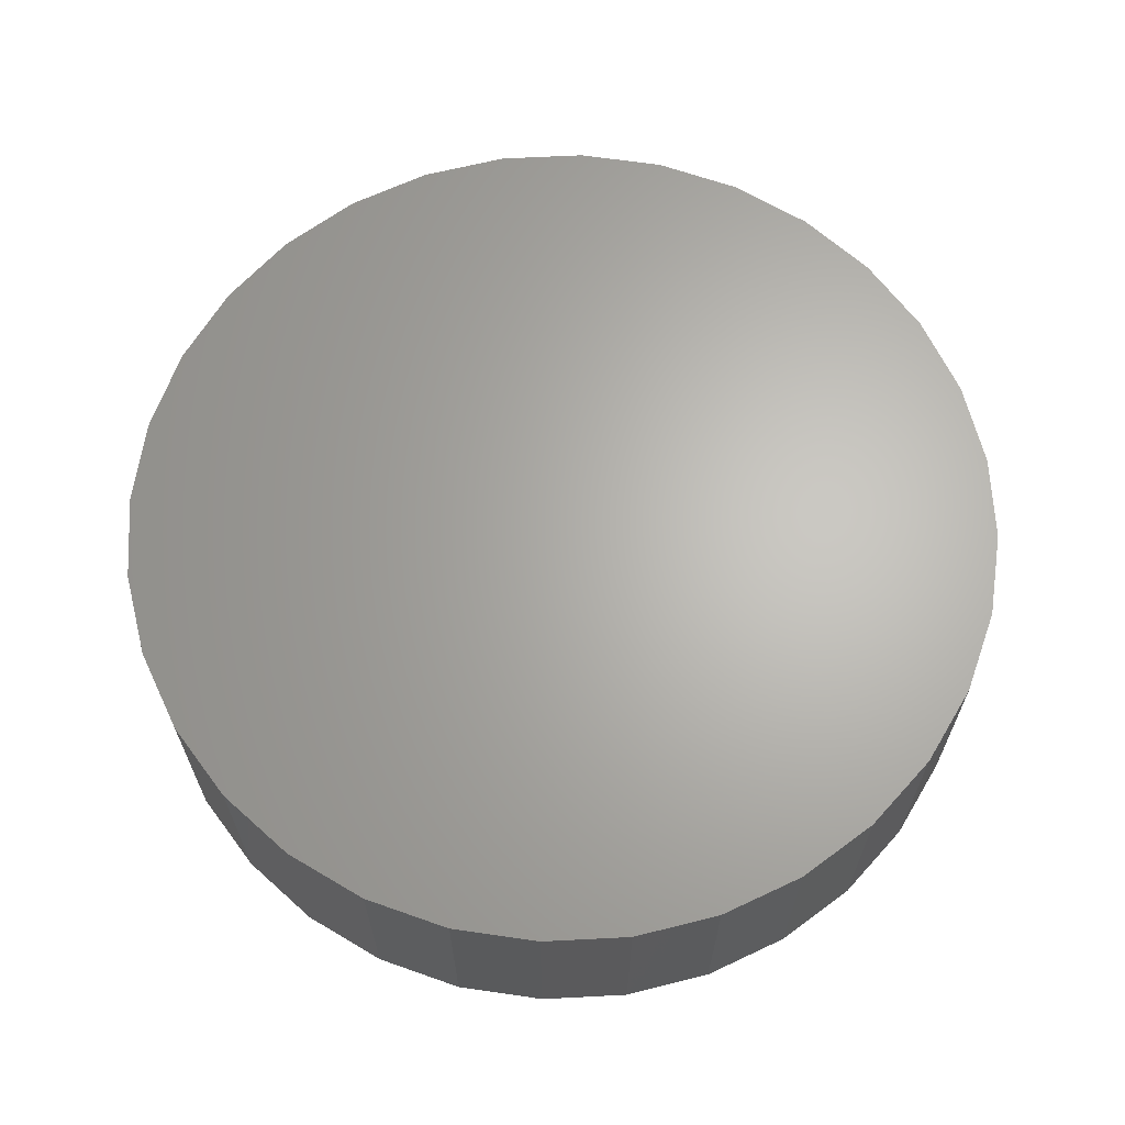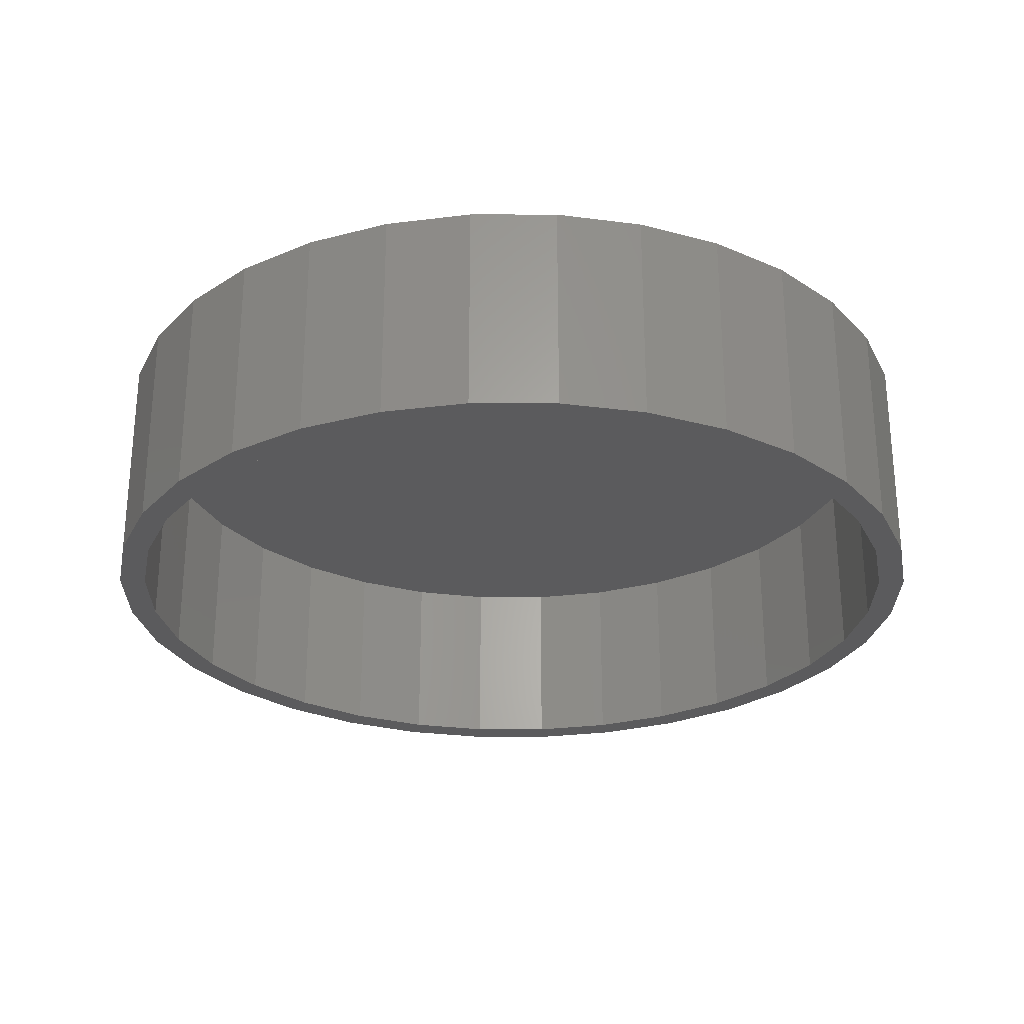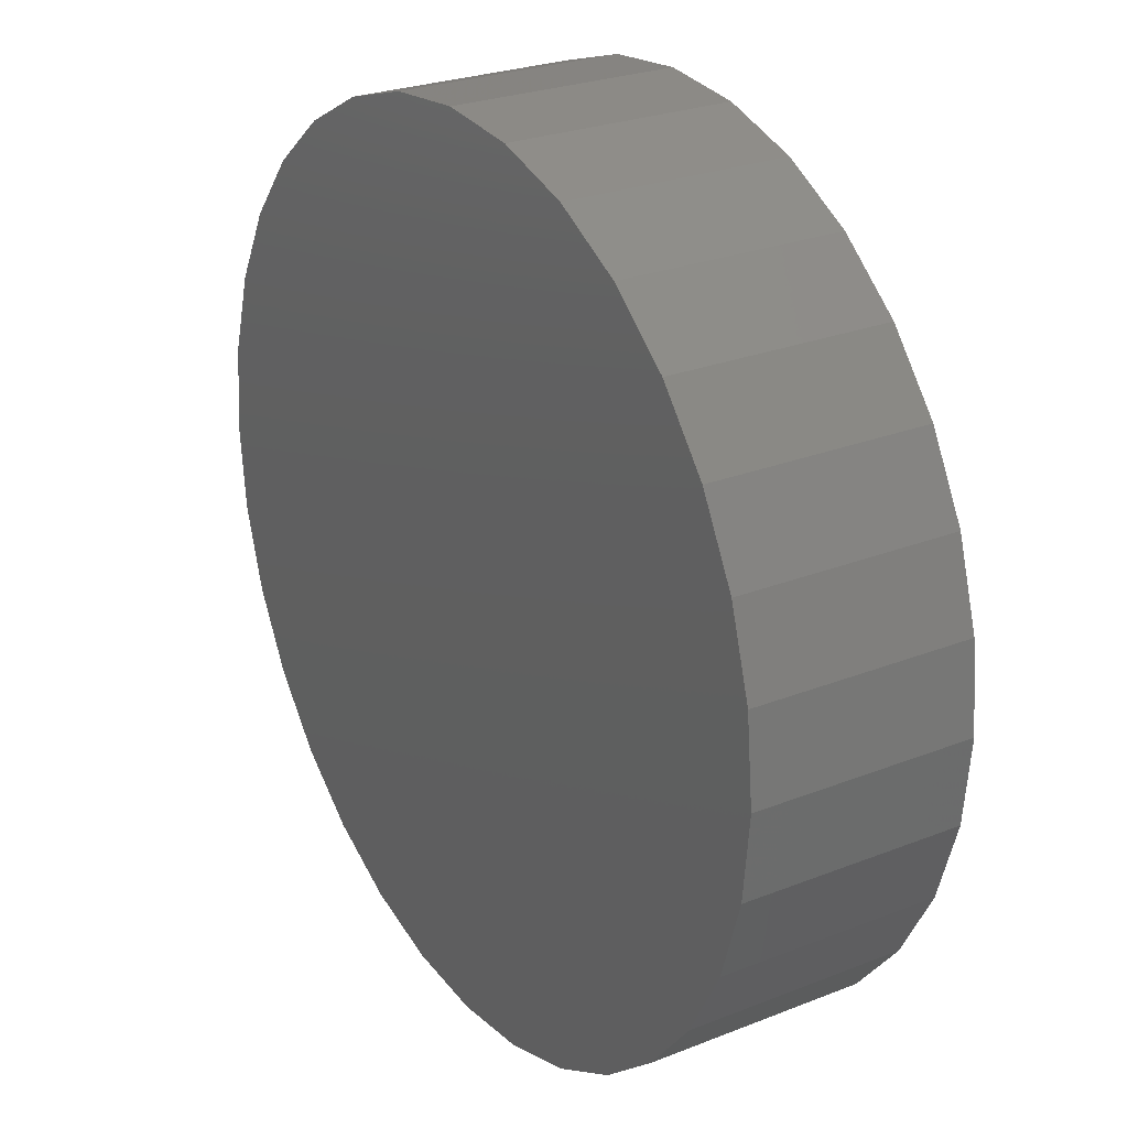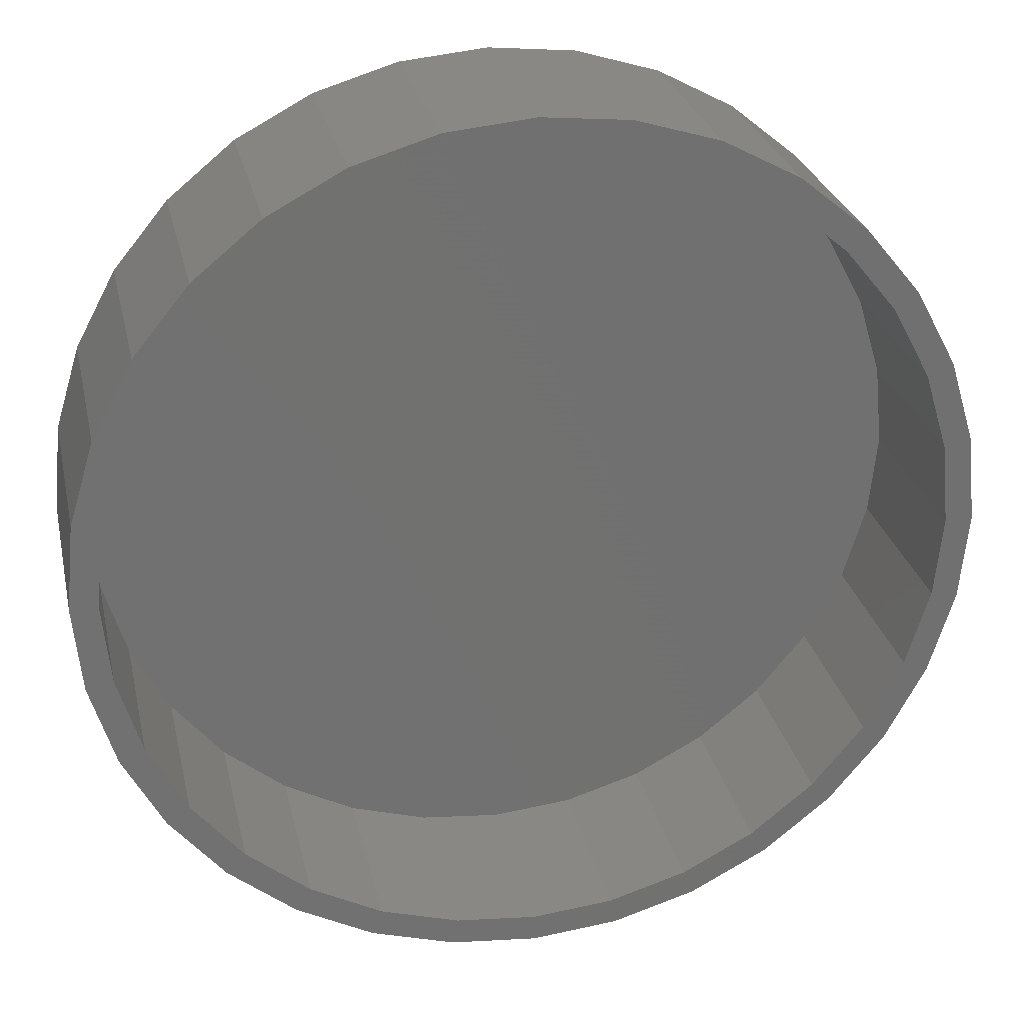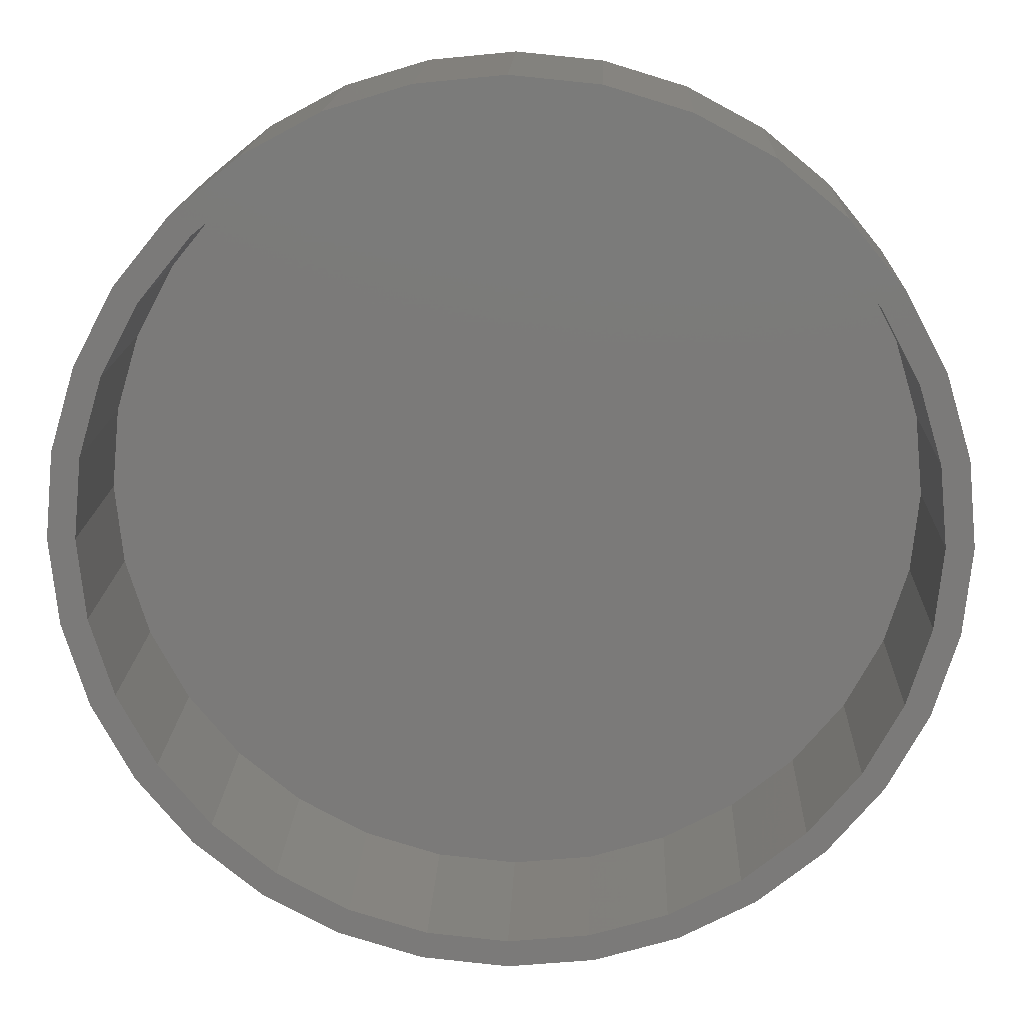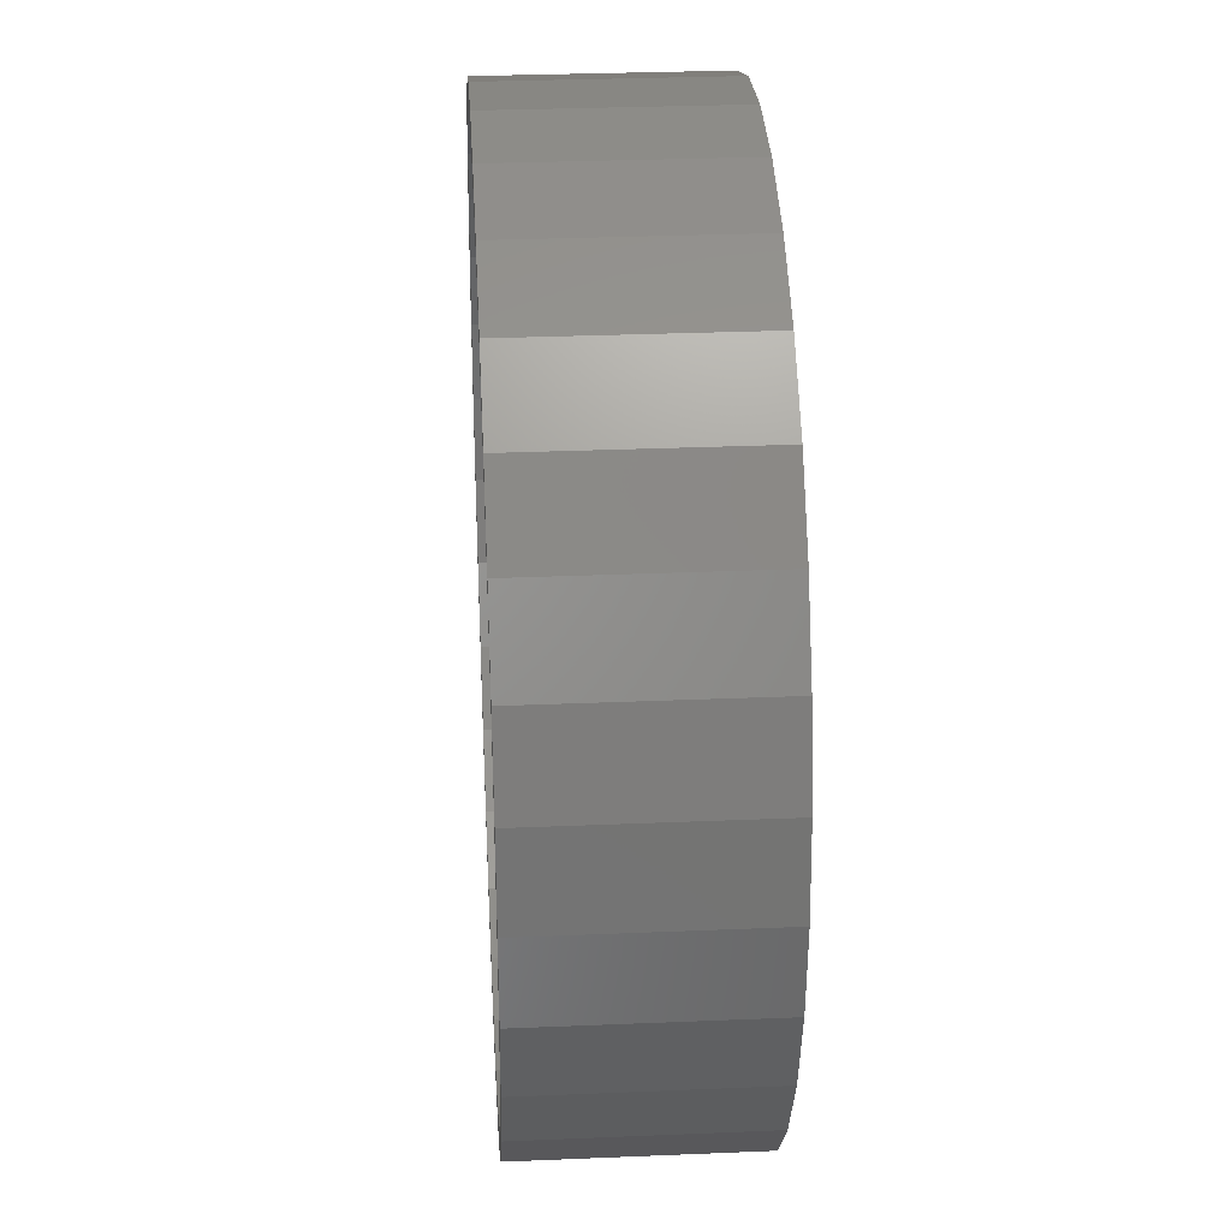
<metadata>
{"format":"stl","ext":"stl","renderer":"f3d","projection":"perspective","resolution":1024,"background":"white","views":[{"elev":65.3,"azim":-109.8,"up":"+Y"},{"elev":-27.2,"azim":117.9,"up":"+Y"},{"elev":26.0,"azim":-122.1,"up":"+Z"},{"elev":27.0,"azim":-12.3,"up":"+Z"},{"elev":16.0,"azim":2.1,"up":"+Z"},{"elev":30.1,"azim":86.5,"up":"+Z"}]}
</metadata>
<code>
# stl→obj: 128 verts, 252 faces
v -0.04665 -0.125 0.2478
v -0.09405 -0.125 0.2334
v 0.002632 -0.125 0.237
v -0.04361 -0.125 0.2325
v -0.08807 -0.125 0.219
v -0.1377 -0.125 0.2101
v -0.08807 -0.125 -0.219
v -0.09405 -0.125 -0.2334
v -0.04361 -0.125 -0.2325
v 0.002632 -0.125 -0.237
v -0.04665 -0.125 -0.2478
v 0.002632 -0.125 -0.2526
v 0.09931 -0.125 -0.2334
v 0.143 -0.125 -0.2101
v 0.09333 -0.125 -0.219
v 0.04887 -0.125 -0.2325
v 0.05192 -0.125 -0.2478
v -0.1377 -0.125 -0.2101
v -0.129 -0.125 -0.1971
v -0.176 -0.125 -0.1786
v -0.165 -0.125 -0.1676
v -0.2074 -0.125 -0.1404
v -0.1944 -0.125 -0.1317
v -0.2308 -0.125 -0.09668
v -0.2163 -0.125 -0.0907
v -0.2451 -0.125 -0.04929
v -0.2298 -0.125 -0.04624
v -0.25 -0.125 3.094e-17
v -0.2344 -0.125 1.333e-16
v -0.2451 -0.125 0.04929
v -0.2298 -0.125 0.04624
v -0.2308 -0.125 0.09668
v -0.2163 -0.125 0.0907
v -0.2074 -0.125 0.1404
v -0.1944 -0.125 0.1317
v -0.176 -0.125 0.1786
v -0.165 -0.125 0.1676
v -0.129 -0.125 0.1971
v 0.1343 -0.125 0.1971
v 0.143 -0.125 0.2101
v 0.09333 -0.125 0.219
v 0.09931 -0.125 0.2334
v 0.04887 -0.125 0.2325
v 0.05192 -0.125 0.2478
v 0.002632 -0.125 0.2526
v 0.1813 -0.125 0.1786
v 0.1702 -0.125 0.1676
v 0.2127 -0.125 0.1404
v 0.1997 -0.125 0.1317
v 0.236 -0.125 0.09668
v 0.2216 -0.125 0.0907
v 0.2504 -0.125 0.04929
v 0.2351 -0.125 0.04624
v 0.2553 -0.125 -3.094e-17
v 0.2396 -0.125 -2.998e-17
v 0.2504 -0.125 -0.04929
v 0.2351 -0.125 -0.04624
v 0.236 -0.125 -0.09668
v 0.2216 -0.125 -0.0907
v 0.2127 -0.125 -0.1404
v 0.1997 -0.125 -0.1317
v 0.1813 -0.125 -0.1786
v 0.1702 -0.125 -0.1676
v 0.1343 -0.125 -0.1971
v 0.002632 -0.01562 -0.237
v 0.04887 -0.01562 -0.2325
v 0.09333 -0.01562 -0.219
v 0.1343 -0.01562 -0.1971
v 0.1702 -0.01562 -0.1676
v 0.1997 -0.01562 -0.1317
v 0.2216 -0.01562 -0.0907
v 0.2351 -0.01562 -0.04624
v 0.2396 -0.01562 -2.985e-16
v -0.04361 -0.01562 -0.2325
v -0.08807 -0.01562 -0.219
v -0.129 -0.01562 -0.1971
v -0.165 -0.01562 -0.1676
v -0.1944 -0.01562 -0.1317
v -0.2163 -0.01562 -0.0907
v -0.2298 -0.01562 -0.04624
v -0.2344 -0.01562 1.333e-16
v 0.002632 -0.01562 0.237
v -0.04361 -0.01562 0.2325
v -0.08807 -0.01562 0.219
v -0.129 -0.01562 0.1971
v -0.165 -0.01562 0.1676
v -0.1944 -0.01562 0.1317
v -0.2163 -0.01562 0.0907
v -0.2298 -0.01562 0.04624
v 0.04887 -0.01562 0.2325
v 0.09333 -0.01562 0.219
v 0.1343 -0.01562 0.1971
v 0.1702 -0.01562 0.1676
v 0.1997 -0.01562 0.1317
v 0.2216 -0.01562 0.0907
v 0.2351 -0.01562 0.04624
v 0.002632 1.388e-17 0.2526
v 0.05192 1.661e-17 0.2478
v -0.04665 1.114e-17 0.2478
v -0.09405 8.511e-18 0.2334
v 0.09931 1.924e-17 0.2334
v 0.05192 1.661e-17 -0.2478
v -0.04665 1.114e-17 -0.2478
v 0.09931 1.924e-17 -0.2334
v 0.002632 1.388e-17 -0.2526
v -0.09405 8.511e-18 -0.2334
v -0.1377 6.087e-18 -0.2101
v 0.143 2.167e-17 -0.2101
v -0.176 3.961e-18 -0.1786
v 0.1813 2.379e-17 -0.1786
v -0.2074 2.217e-18 -0.1404
v 0.2127 2.554e-17 -0.1404
v -0.2308 9.214e-19 -0.09668
v 0.236 2.683e-17 -0.09668
v -0.2451 1.234e-19 -0.04929
v 0.2504 2.763e-17 -0.04929
v -0.25 -1.461e-19 3.094e-17
v 0.2553 2.79e-17 -3.094e-17
v -0.2451 1.234e-19 0.04929
v 0.2504 2.763e-17 0.04929
v -0.2308 9.214e-19 0.09668
v 0.236 2.683e-17 0.09668
v -0.2074 2.217e-18 0.1404
v 0.2127 2.554e-17 0.1404
v -0.176 3.961e-18 0.1786
v 0.1813 2.379e-17 0.1786
v -0.1377 6.087e-18 0.2101
v 0.143 2.167e-17 0.2101
f 1 2 3
f 3 2 4
f 5 4 2
f 2 6 5
f 7 8 9
f 10 9 8
f 8 11 10
f 10 11 12
f 13 14 15
f 13 15 16
f 13 16 10
f 13 10 17
f 10 12 17
f 8 7 18
f 18 7 19
f 18 19 20
f 20 19 21
f 20 21 22
f 22 21 23
f 22 23 24
f 24 23 25
f 24 25 26
f 26 25 27
f 26 27 28
f 28 27 29
f 28 29 30
f 30 29 31
f 30 31 32
f 32 31 33
f 32 33 34
f 34 33 35
f 34 35 36
f 36 35 37
f 36 37 6
f 6 37 38
f 6 38 5
f 39 40 41
f 41 40 42
f 41 42 43
f 43 42 44
f 43 44 3
f 3 44 45
f 3 45 1
f 40 39 46
f 46 39 47
f 46 47 48
f 48 47 49
f 48 49 50
f 50 49 51
f 50 51 52
f 52 51 53
f 52 53 54
f 54 53 55
f 54 55 56
f 56 55 57
f 56 57 58
f 58 57 59
f 58 59 60
f 60 59 61
f 60 61 62
f 62 61 63
f 62 63 14
f 14 63 64
f 14 64 15
f 65 16 66
f 66 16 15
f 66 15 67
f 67 15 64
f 67 64 68
f 68 64 63
f 68 63 69
f 69 63 61
f 69 61 70
f 70 61 59
f 70 59 71
f 71 59 57
f 71 57 72
f 72 57 55
f 72 55 73
f 16 65 10
f 10 65 74
f 10 74 9
f 9 74 75
f 9 75 7
f 7 75 76
f 7 76 19
f 19 76 77
f 19 77 21
f 21 77 78
f 21 78 23
f 23 78 79
f 23 79 25
f 25 79 80
f 25 80 27
f 27 80 81
f 27 81 29
f 82 4 83
f 83 4 5
f 83 5 84
f 84 5 38
f 84 38 85
f 85 38 37
f 85 37 86
f 86 37 35
f 86 35 87
f 87 35 33
f 87 33 88
f 88 33 31
f 88 31 89
f 89 31 29
f 89 29 81
f 4 82 3
f 3 82 90
f 3 90 43
f 43 90 91
f 43 91 41
f 41 91 92
f 41 92 39
f 39 92 93
f 39 93 47
f 47 93 94
f 47 94 49
f 49 94 95
f 49 95 51
f 51 95 96
f 51 96 53
f 53 96 73
f 53 73 55
f 83 90 82
f 90 83 84
f 90 84 91
f 67 74 66
f 66 74 65
f 91 84 92
f 92 84 85
f 92 85 93
f 93 85 86
f 93 86 94
f 94 86 87
f 94 87 95
f 95 87 88
f 95 88 96
f 96 88 89
f 96 89 73
f 73 89 81
f 73 81 72
f 72 81 80
f 72 80 71
f 71 80 79
f 71 79 70
f 70 79 78
f 70 78 69
f 69 78 77
f 69 77 68
f 68 77 76
f 68 76 67
f 67 76 75
f 67 75 74
f 97 98 99
f 100 99 98
f 101 100 98
f 102 103 104
f 105 103 102
f 103 106 104
f 104 106 107
f 104 107 108
f 108 107 109
f 108 109 110
f 110 109 111
f 110 111 112
f 112 111 113
f 112 113 114
f 114 113 115
f 114 115 116
f 116 115 117
f 116 117 118
f 118 117 119
f 118 119 120
f 120 119 121
f 120 121 122
f 122 121 123
f 122 123 124
f 124 123 125
f 124 125 126
f 126 125 127
f 126 127 128
f 128 127 100
f 128 100 101
f 118 54 116
f 116 54 56
f 116 56 114
f 114 56 58
f 114 58 112
f 112 58 60
f 112 60 110
f 110 60 62
f 110 62 108
f 108 62 14
f 108 14 104
f 104 14 13
f 104 13 102
f 102 13 17
f 102 17 105
f 105 17 12
f 105 12 103
f 103 12 11
f 103 11 106
f 106 11 8
f 106 8 107
f 107 8 18
f 107 18 109
f 109 18 20
f 109 20 111
f 111 20 22
f 111 22 113
f 113 22 24
f 113 24 115
f 115 24 26
f 115 26 117
f 117 26 28
f 117 28 119
f 119 28 30
f 119 30 121
f 121 30 32
f 121 32 123
f 123 32 34
f 123 34 125
f 125 34 36
f 125 36 127
f 127 36 6
f 127 6 100
f 100 6 2
f 100 2 99
f 99 2 1
f 99 1 97
f 97 1 45
f 97 45 98
f 98 45 44
f 98 44 101
f 101 44 42
f 101 42 128
f 128 42 40
f 128 40 126
f 126 40 46
f 126 46 124
f 124 46 48
f 124 48 122
f 122 48 50
f 122 50 120
f 120 50 52
f 120 52 118
f 118 52 54

</code>
